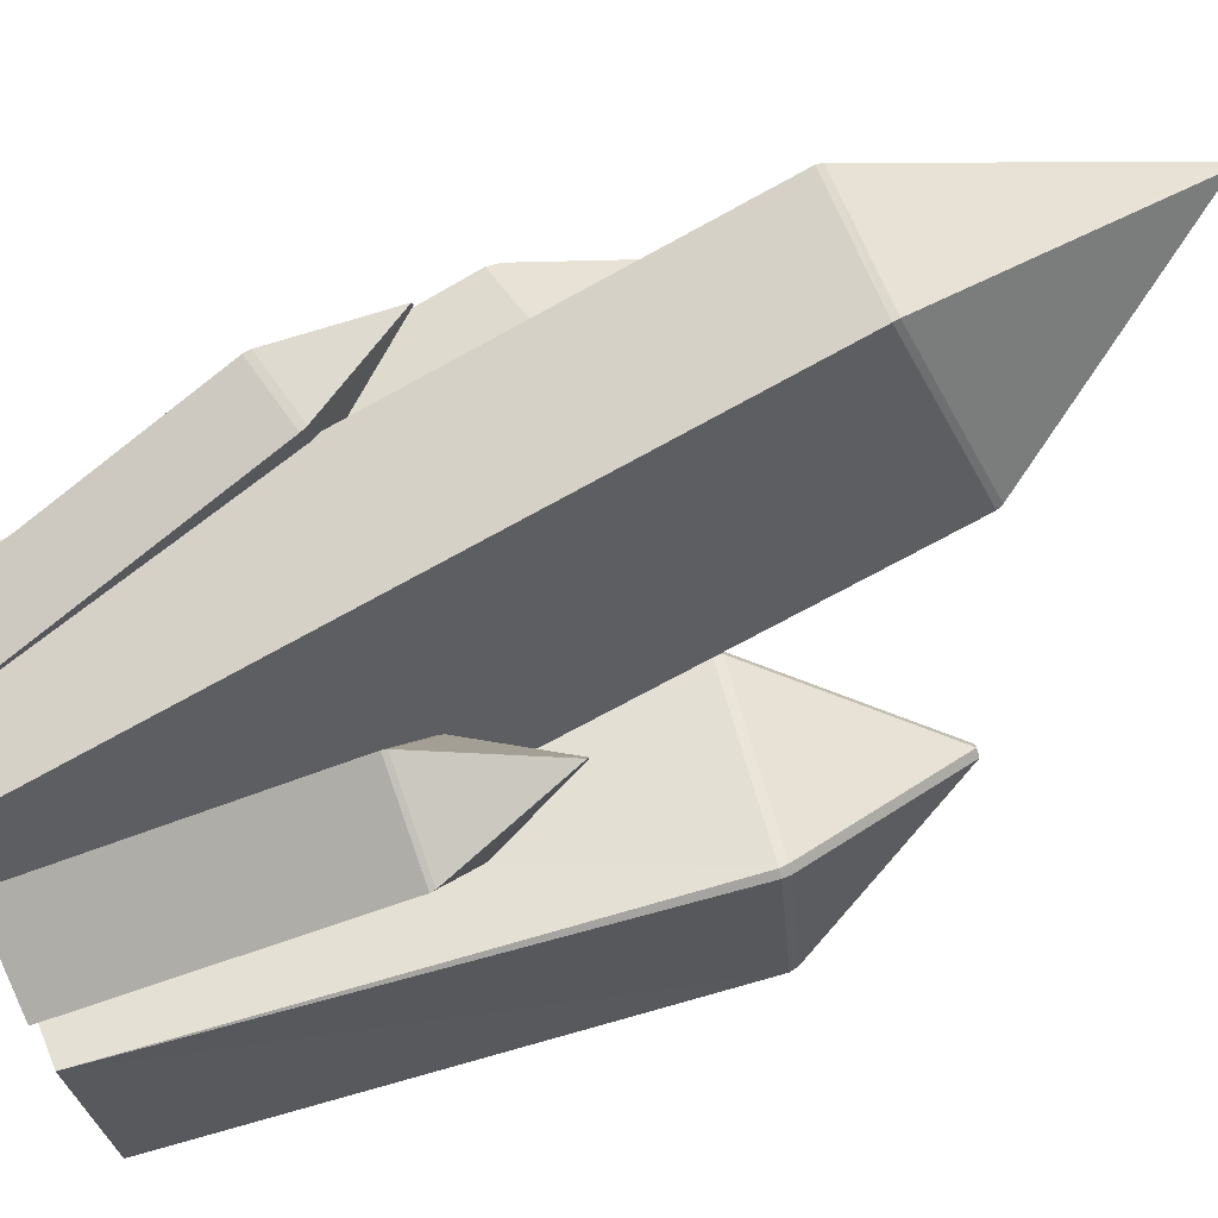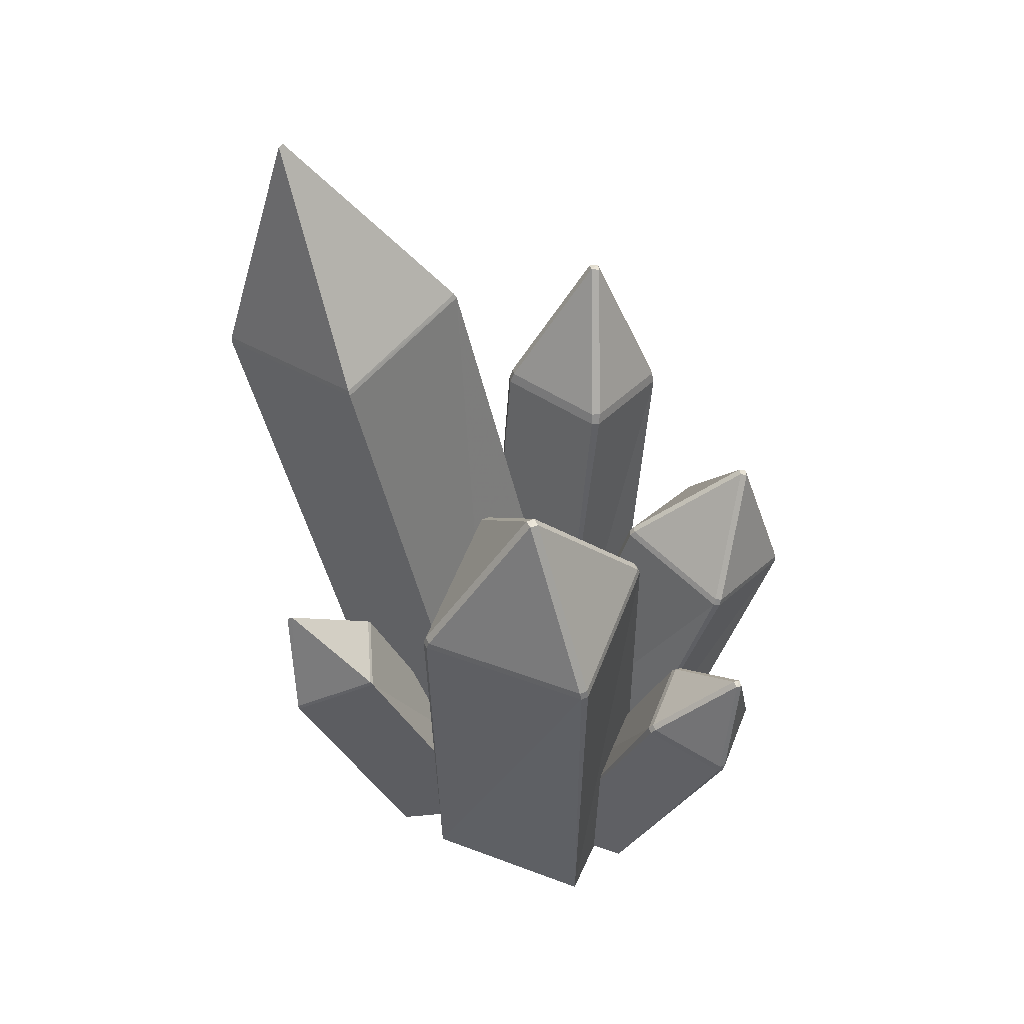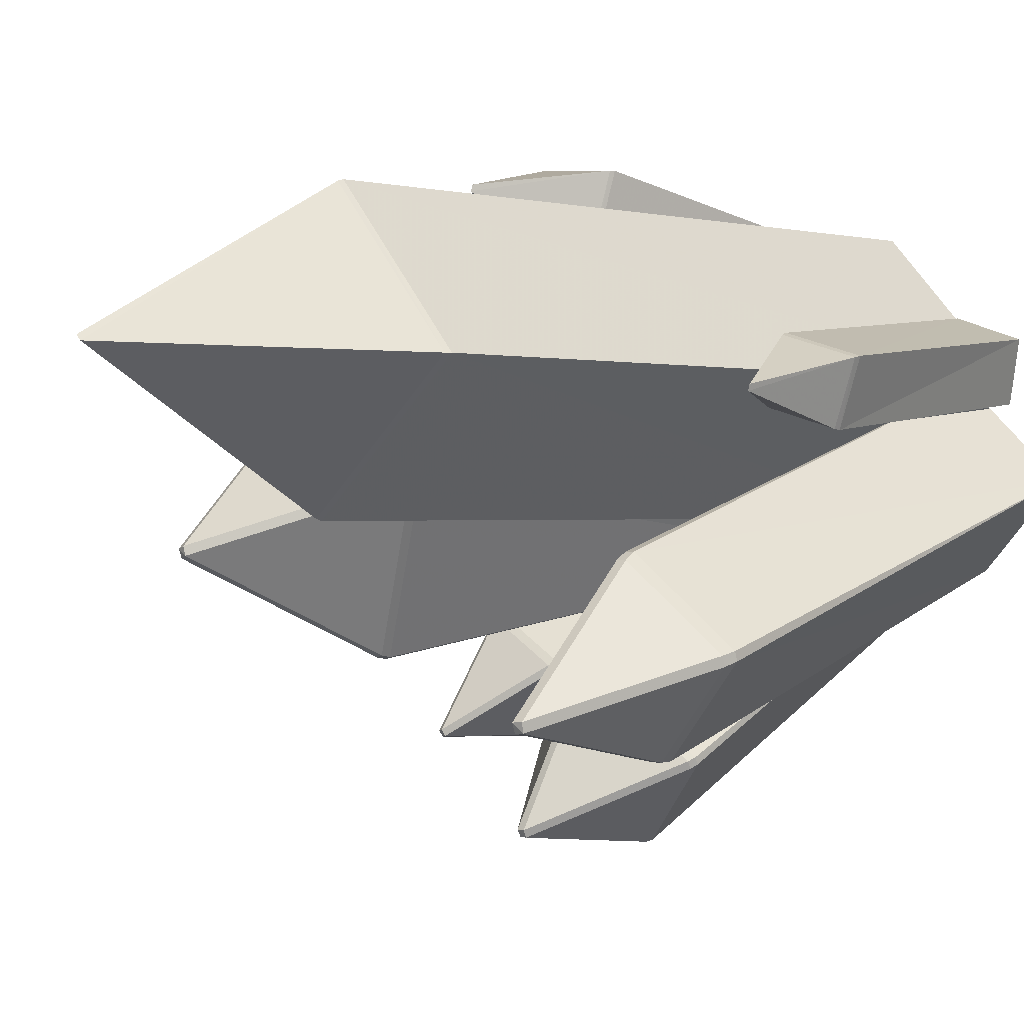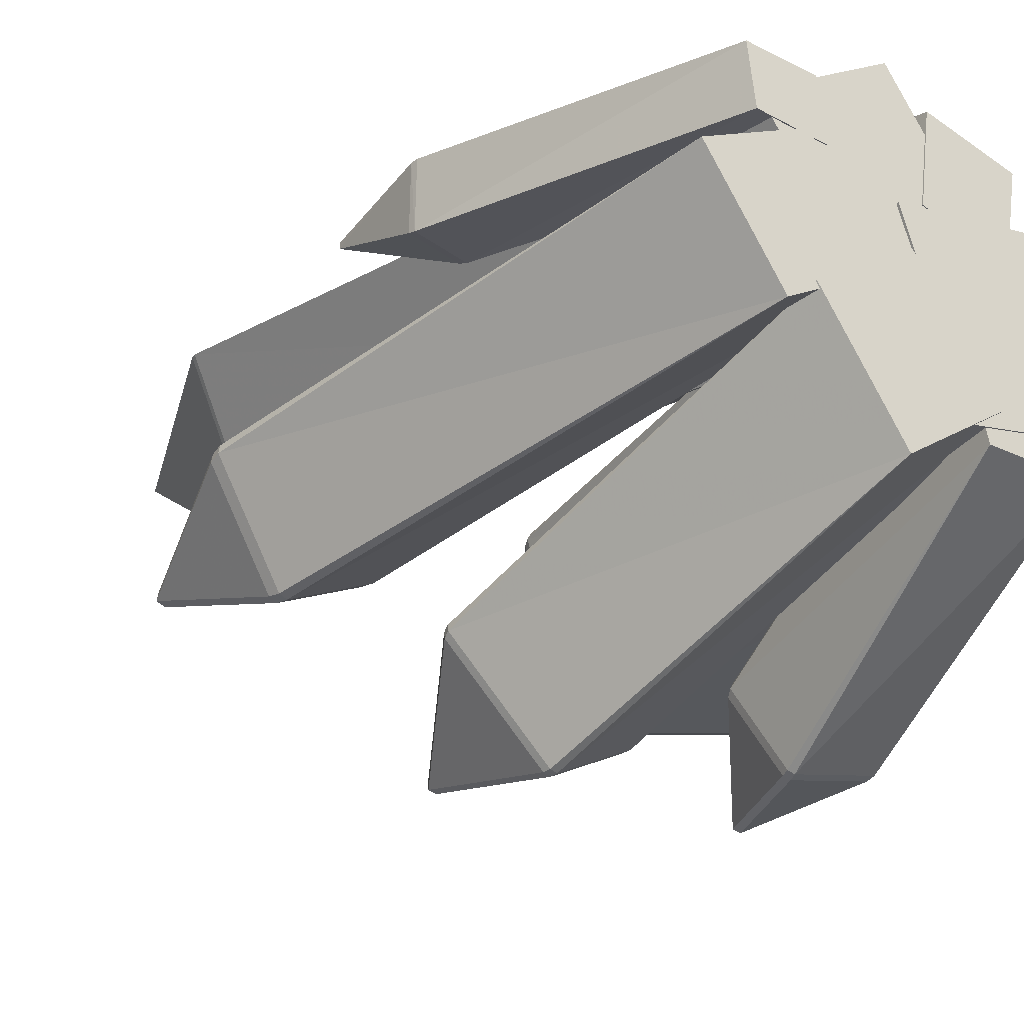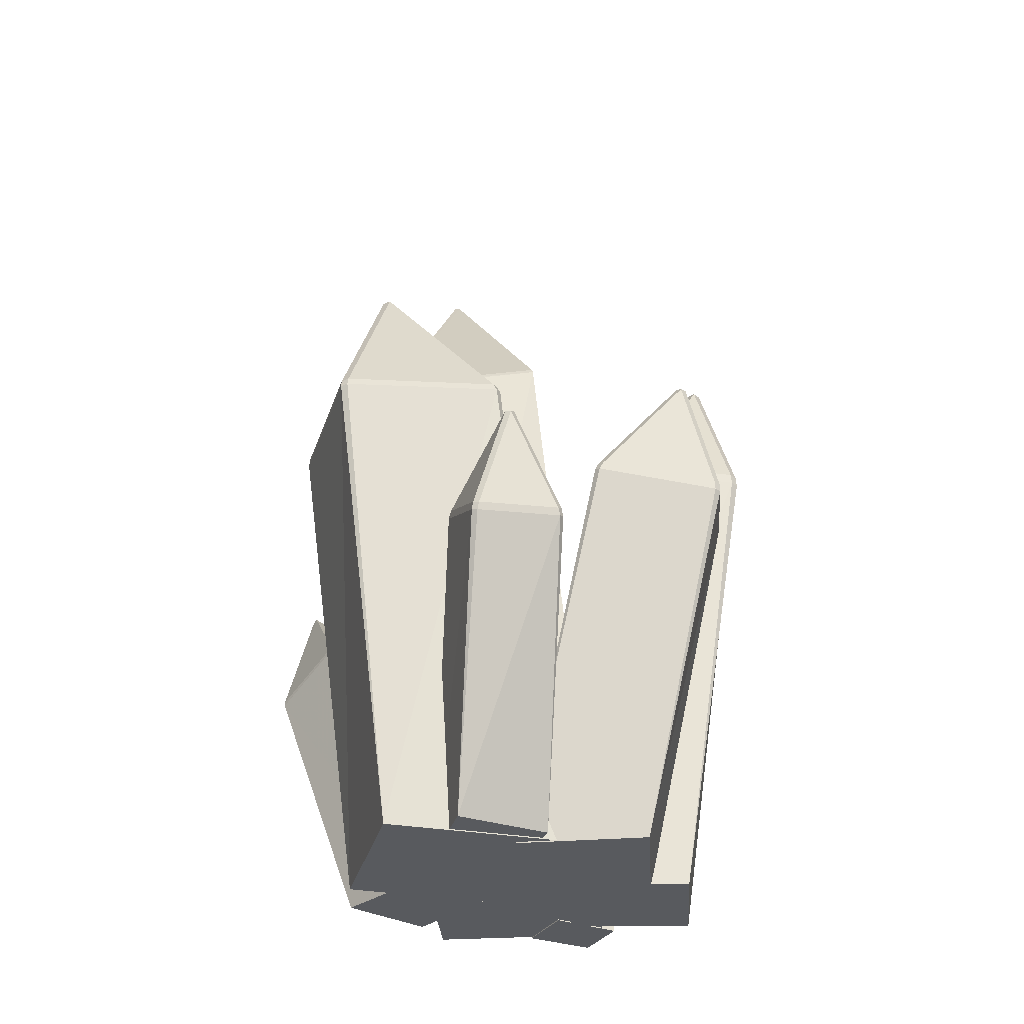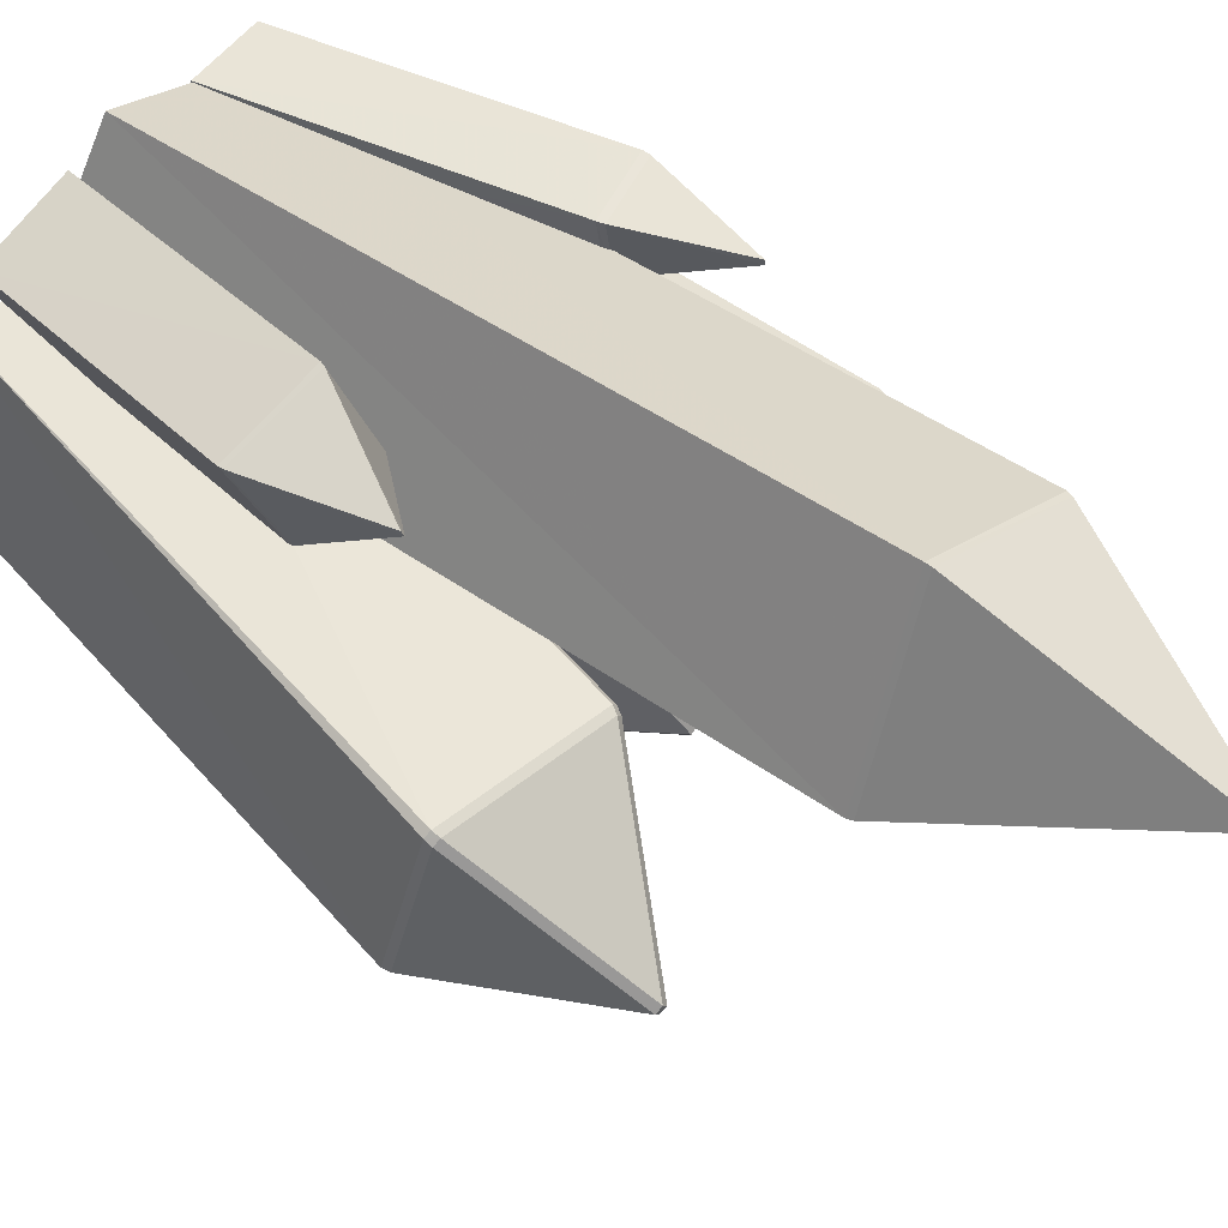
<metadata>
{"format":"obj","ext":"obj","renderer":"f3d","projection":"perspective","resolution":1024,"background":"white","views":[{"elev":79.3,"azim":66.3,"up":"+Z"},{"elev":48.2,"azim":94.8,"up":"+Y"},{"elev":17.6,"azim":-132.9,"up":"+Z"},{"elev":-34.0,"azim":-39.2,"up":"+Z"},{"elev":-30.9,"azim":147.8,"up":"+Y"},{"elev":66.6,"azim":129.6,"up":"+Z"}]}
</metadata>
<code>
o CrystalCrack
v 0.2098 -0.2632 -0.2136
v 0.2093 -0.2561 -0.2154
v 0.2123 -0.2546 -0.2103
v 0.2128 -0.2618 -0.2089
v 0.06229 -0.5049 -0.04455
v 0.07987 -0.5049 -0.1227
v 0.1658 -0.5049 -0.1129
v 0.1404 -0.5049 -0.02893
v -0.05489 -0.5049 0.1136
v -0.04904 -0.5049 0.05701
v -0.1115 -0.5049 0.0531
v -0.1174 -0.5049 0.1078
v 0.1189 -0.5049 0.03943
v 0.03886 -0.5049 0.0531
v 0.05253 -0.5049 0.1429
v 0.1365 -0.5049 0.1332
v -0.07052 -0.5069 -0.06604
v 0.02128 -0.5069 0.006227
v 0.001746 -0.5069 -0.1656
v 0.09354 -0.5069 -0.09143
v -0.1096 -0.5039 0.07068
v 0.01542 -0.5039 0.1664
v -0.009973 -0.5039 -0.06604
v 0.115 -0.5039 0.03162
v 0.01346 -0.5059 0.04138
v 0.1619 -0.5059 0.08826
v 0.06425 -0.5059 -0.1149
v 0.2127 -0.5059 -0.06604
v -0.1623 -0.5059 0.000368
v -0.09591 -0.5059 -0.09143
v -0.00802 -0.5059 -0.02893
v -0.06661 -0.5059 0.06091
v 0.1965 0.08902 -0.007307
v 0.1933 0.09001 -0.01417
v 0.08227 -0.03744 0.0395
v 0.08581 -0.03798 0.04617
v 0.2237 -0.05784 0.08715
v 0.2029 0.08863 -0.01131
v 0.2302 -0.05876 0.08349
v 0.2735 -0.06499 -0.06498
v 0.1996 0.08856 -0.01817
v 0.2699 -0.0645 -0.07164
v 0.1321 -0.04464 -0.1126
v 0.1255 -0.04367 -0.109
v -0.168 0.08272 -0.04412
v -0.1693 0.08289 -0.05223
v -0.2195 -0.05901 -0.02718
v -0.2179 -0.05835 -0.01922
v -0.1375 -0.04423 0.03316
v -0.1602 0.08448 -0.04635
v -0.1296 -0.04321 0.03139
v -0.0734 -0.04066 -0.05558
v -0.1613 0.08303 -0.05436
v -0.07499 -0.04138 -0.06354
v -0.1554 -0.05551 -0.1159
v -0.1633 -0.05645 -0.1141
v -0.02177 -0.05613 -0.2115
v -0.02244 -0.05763 -0.218
v -0.09125 -0.1628 -0.1709
v -0.09028 -0.1608 -0.1647
v -0.005097 -0.1371 -0.1066
v -0.01534 -0.05566 -0.2131
v 0.001403 -0.137 -0.1077
v 0.06791 -0.1595 -0.1961
v -0.01595 -0.0581 -0.2193
v 0.06694 -0.1615 -0.2023
v -0.01824 -0.1852 -0.2604
v -0.02474 -0.1853 -0.2593
v 0.1326 -0.2555 -0.2327
v 0.1348 -0.2485 -0.2334
v 0.1399 -0.2505 -0.236
v 0.1375 -0.2574 -0.2352
v 0.1168 -0.2217 -0.1562
v 0.12 -0.216 -0.1596
v 0.1169 -0.2174 -0.1647
v 0.1139 -0.223 -0.161
v 0.1848 -0.1542 -0.2192
v 0.1819 -0.1563 -0.2242
v 0.177 -0.1536 -0.2215
v 0.1797 -0.1526 -0.2161
v 0.1893 -0.2215 -0.139
v 0.1944 -0.2236 -0.1416
v 0.194 -0.2294 -0.1371
v 0.1892 -0.2275 -0.1347
v -0.119 -0.2246 0.1613
v -0.1212 -0.2186 0.1613
v -0.1189 -0.2089 0.1079
v -0.1164 -0.2145 0.1062
v -0.1724 -0.2202 0.1008
v -0.1719 -0.2262 0.09882
v -0.1799 -0.2309 0.1535
v -0.1794 -0.2373 0.1533
v 0.08074 -0.2202 0.1677
v 0.1587 -0.2262 0.1554
v 0.08821 -0.2548 0.2469
v 0.08942 -0.2507 0.2475
v 0.1708 -0.2611 0.2339
v 0.1704 -0.257 0.2347
v 0.08228 -0.2169 0.1699
v 0.1584 -0.2228 0.1578
v -0.004216 -0.1425 -0.1026
v -0.09218 -0.1669 -0.1625
v -0.009484 0.1026 0.301
v -0.008996 0.09732 0.3012
v -0.1343 0.1131 0.2086
v -0.03845 0.1457 0.07985
v 0.08995 0.131 0.1683
v 0.08244 -0.04444 0.04734
v 0.2241 -0.06484 0.08944
v 0.07906 -0.04395 0.04107
v 0.1235 -0.05036 -0.1115
v 0.1297 -0.05125 -0.1149
v 0.2713 -0.07165 -0.07282
v 0.2747 -0.07214 -0.06655
v 0.2303 -0.06574 0.08602
v -0.06918 -0.05077 -0.0559
v -0.1279 -0.05344 0.03494
v -0.1354 -0.05437 0.03657
v -0.2193 -0.06911 -0.01812
v -0.169 -0.1322 0.1497
v -0.1685 -0.1313 0.1448
v 0.1381 -0.1514 0.2428
v 0.1375 -0.1493 0.238
v -0.02443 -0.1921 -0.2597
v -0.01828 -0.1919 -0.2607
v 0.06968 -0.1675 -0.2007
v 0.07063 -0.1656 -0.1949
v -0.09313 -0.1688 -0.1684
v 0.001928 -0.1424 -0.1036
v -0.03858 0.1504 0.08238
v -0.1331 0.1182 0.2094
v 0.08835 0.1359 0.1695
v -0.0322 0.3284 0.235
v -0.02786 0.3278 0.2381
v -0.1547 -0.06617 -0.1181
v -0.07074 -0.05143 -0.06341
v -0.2208 -0.06977 -0.02562
v -0.1621 -0.0671 -0.1165
f 40 42 41 38
f 89 87 88 90
f 3 2 78 77
f 116 117 32 31
f 117 118 32
f 81 82 77 80
f 59 128 102 60
f 4 83 8 7
f 9 12 11 10
f 36 37 33
f 5 8 84 73
f 39 40 38
f 47 137 119 48
f 42 43 41
f 128 59 68 124
f 44 35 34
f 59 60 57 58
f 114 40 39 115
f 48 49 45
f 51 52 50
f 54 55 53
f 75 74 80 79
f 56 47 46
f 23 21 105 106
f 60 61 57
f 19 17 128 124
f 63 64 62
f 94 13 14 93
f 66 67 65
f 68 59 58
f 35 36 33 34
f 27 25 110 111
f 74 81 80
f 82 3 77
f 116 52 51 117
f 2 71 78
f 101 102 17 18
f 70 75 79
f 75 76 73 74
f 83 84 8
f 43 44 34 41
f 69 72 6
f 52 54 53 50
f 118 49 48 119
f 67 125 124 68
f 64 66 65 62
f 4 1 2 3
f 76 69 6 5
f 101 61 60 102
f 61 63 62 57
f 137 47 56 138
f 81 84 83 82
f 37 109 115 39
f 46 45 50 53
f 26 28 114 115
f 20 19 125 126
f 31 32 29 30
f 49 51 50 45
f 25 26 109 108
f 105 131 130 106
f 73 76 5
f 84 81 74 73
f 125 67 66 126
f 24 22 21 23
f 7 8 5 6
f 112 43 42 113
f 28 27 112 113
f 127 64 63 129
f 118 119 29 32
f 121 87 89
f 37 39 38 33
f 109 37 36 108
f 123 100 99
f 110 35 44 111
f 35 110 108 36
f 124 125 19
f 126 127 20
f 129 101 18
f 30 29 137 138
f 34 33 38 41
f 88 10 11 90
f 71 72 69 70
f 16 15 14 13
f 72 71 2 1
f 31 30 135 136
f 43 112 111 44
f 71 70 79 78
f 61 101 129 63
f 130 131 133
f 79 80 77 78
f 4 3 82 83
f 40 114 113 42
f 49 118 117 51
f 1 4 7
f 67 68 58 65
f 72 1 7 6
f 99 100 94 93
f 28 26 25 27
f 76 75 70 69
f 64 127 126 66
f 55 135 138 56
f 119 137 29
f 127 129 18 20
f 136 116 31
f 138 135 30
f 52 116 136 54
f 55 56 46 53
f 115 109 26
f 108 110 25
f 113 114 28
f 111 112 27
f 58 57 62 65
f 47 48 45 46
f 135 55 54 136
f 20 18 17 19
f 102 128 17
f 100 98 97 94
f 15 95 93 14
f 87 86 85 88
f 107 132 103 104
f 120 86 121
f 121 91 120
f 85 9 10 88
f 86 91 92 85
f 24 23 106 107
f 16 97 95 15
f 122 98 123
f 91 89 90 92
f 98 96 95 97
f 103 134 133
f 132 133 134
f 120 91 86
f 121 89 91
f 104 103 131 105
f 123 96 122
f 121 86 87
f 92 12 9 85
f 123 98 100
f 97 16 13 94
f 122 96 98
f 123 99 96
f 96 99 93 95
f 132 130 133
f 131 103 133
f 103 132 134
f 22 24 107 104
f 106 130 132 107
f 104 105 21 22
f 12 92 90 11

</code>
